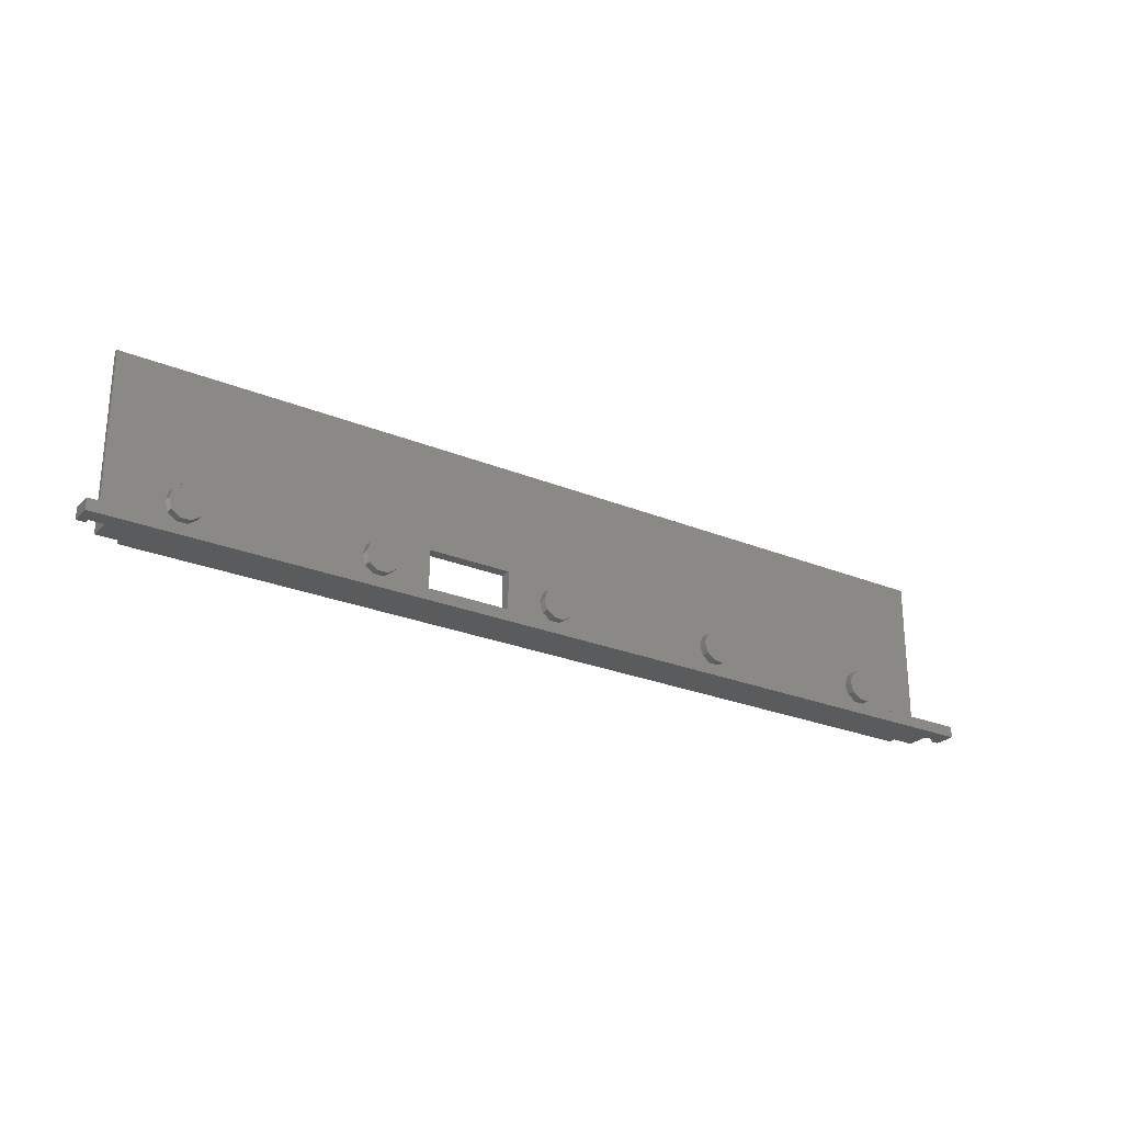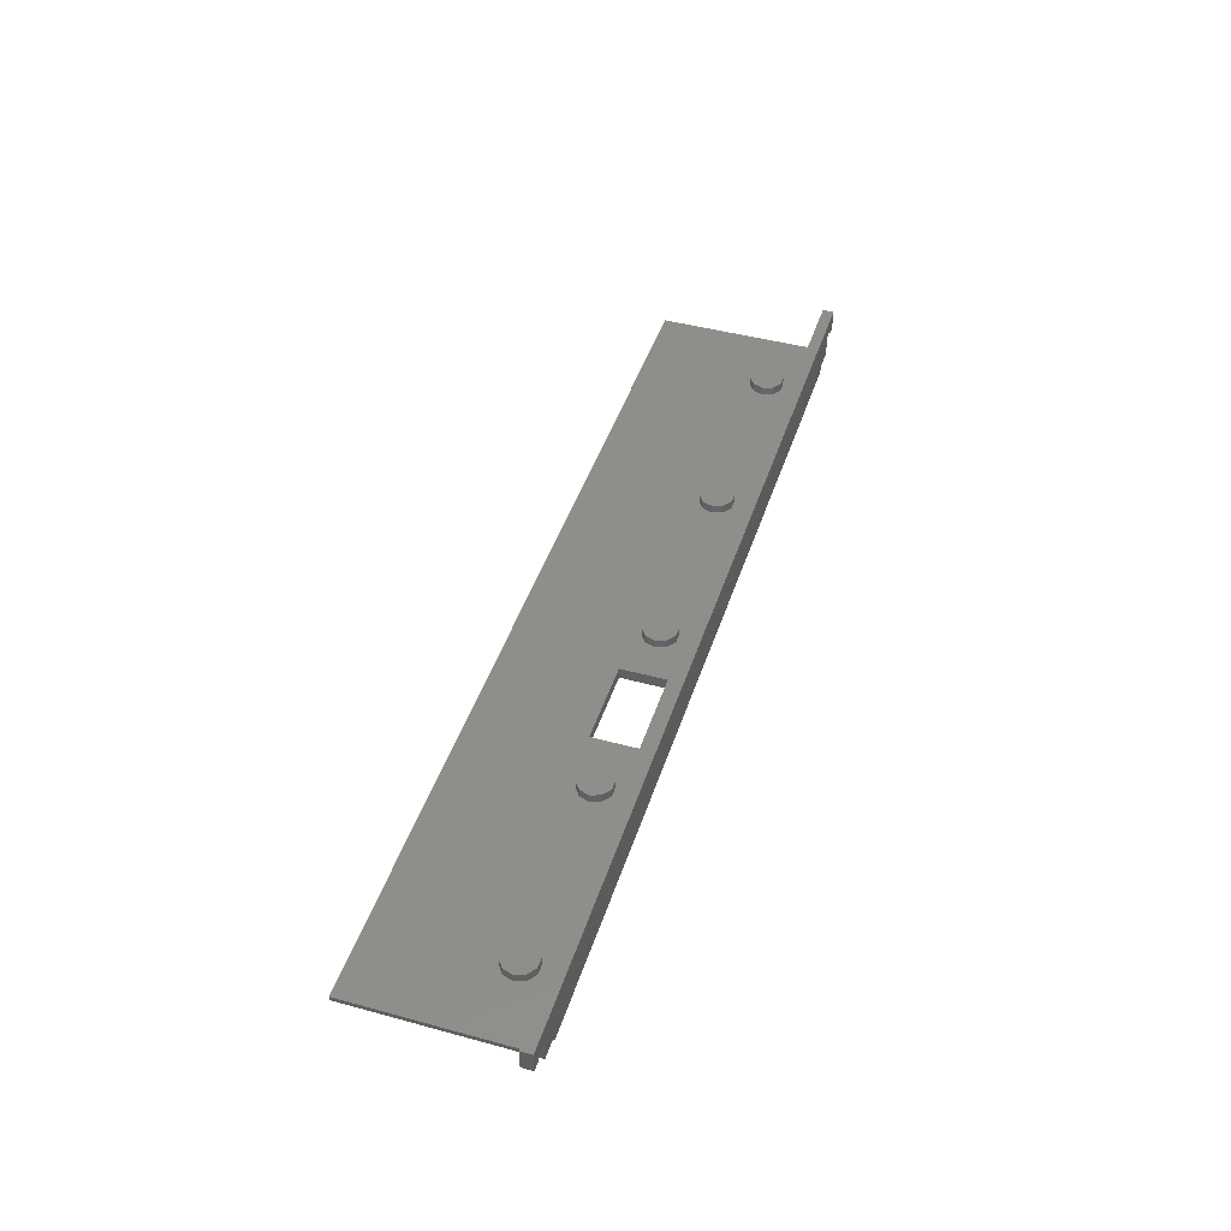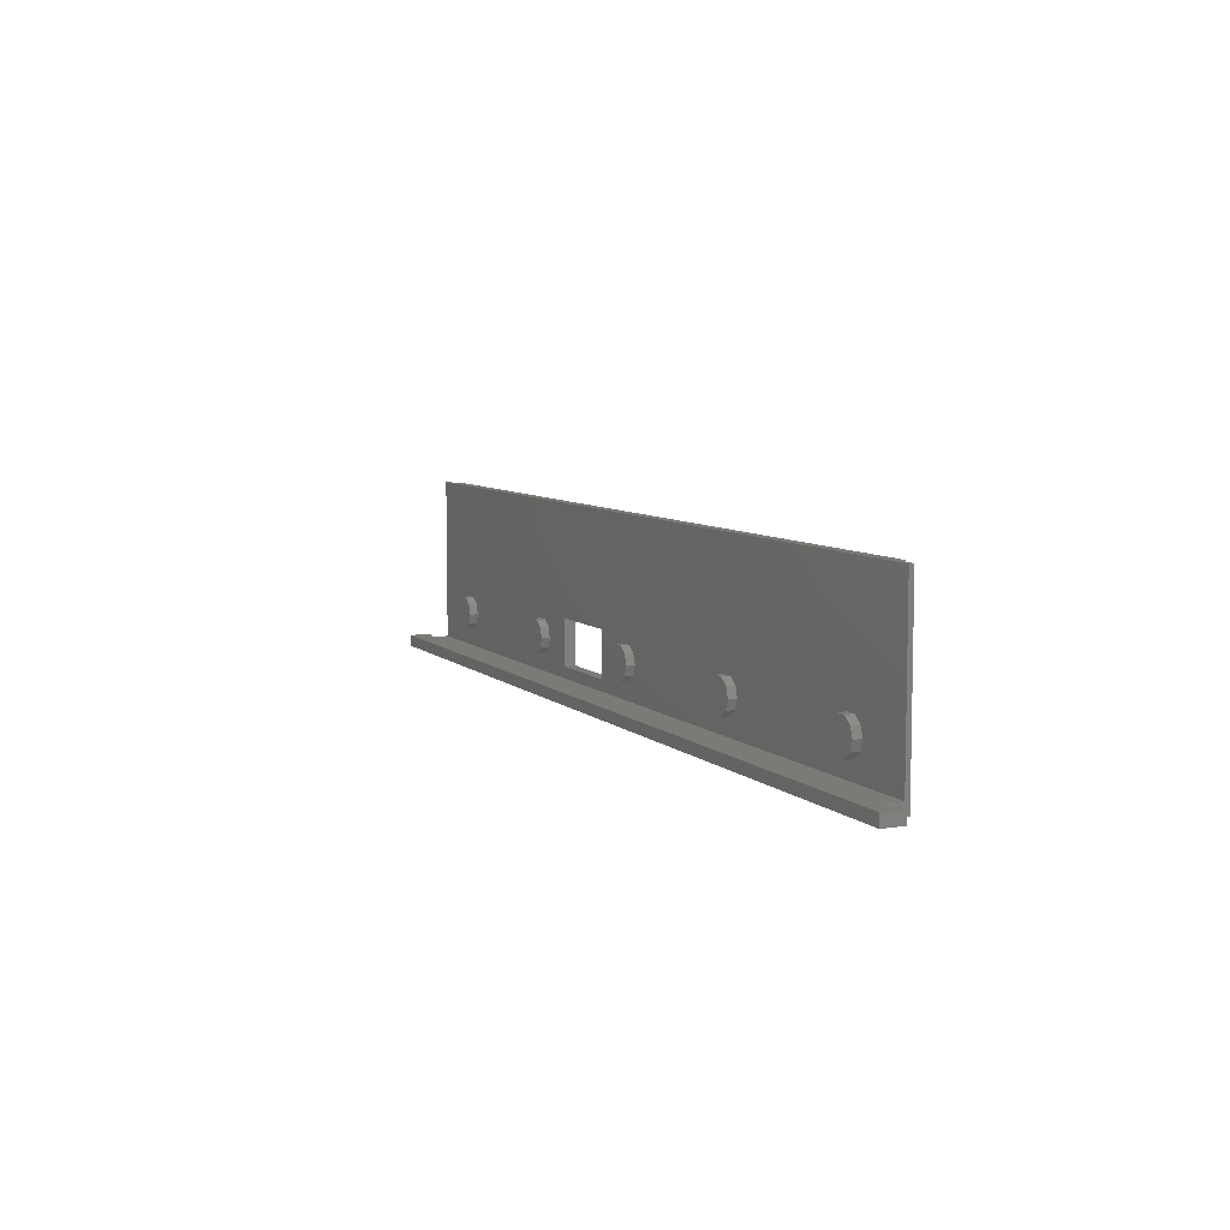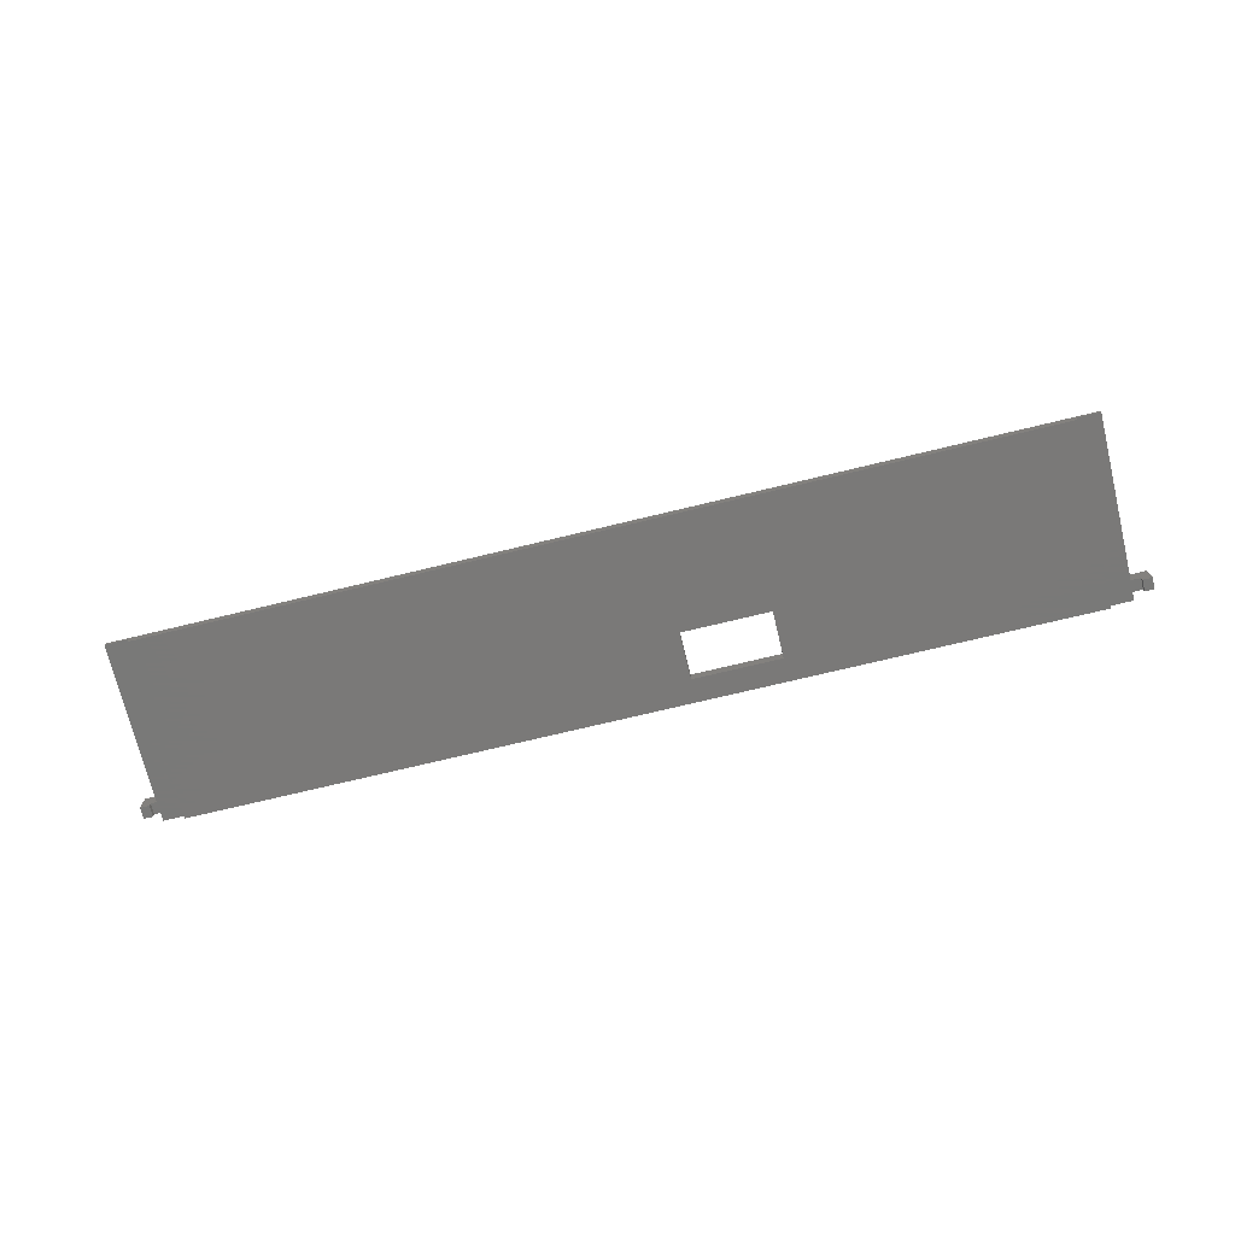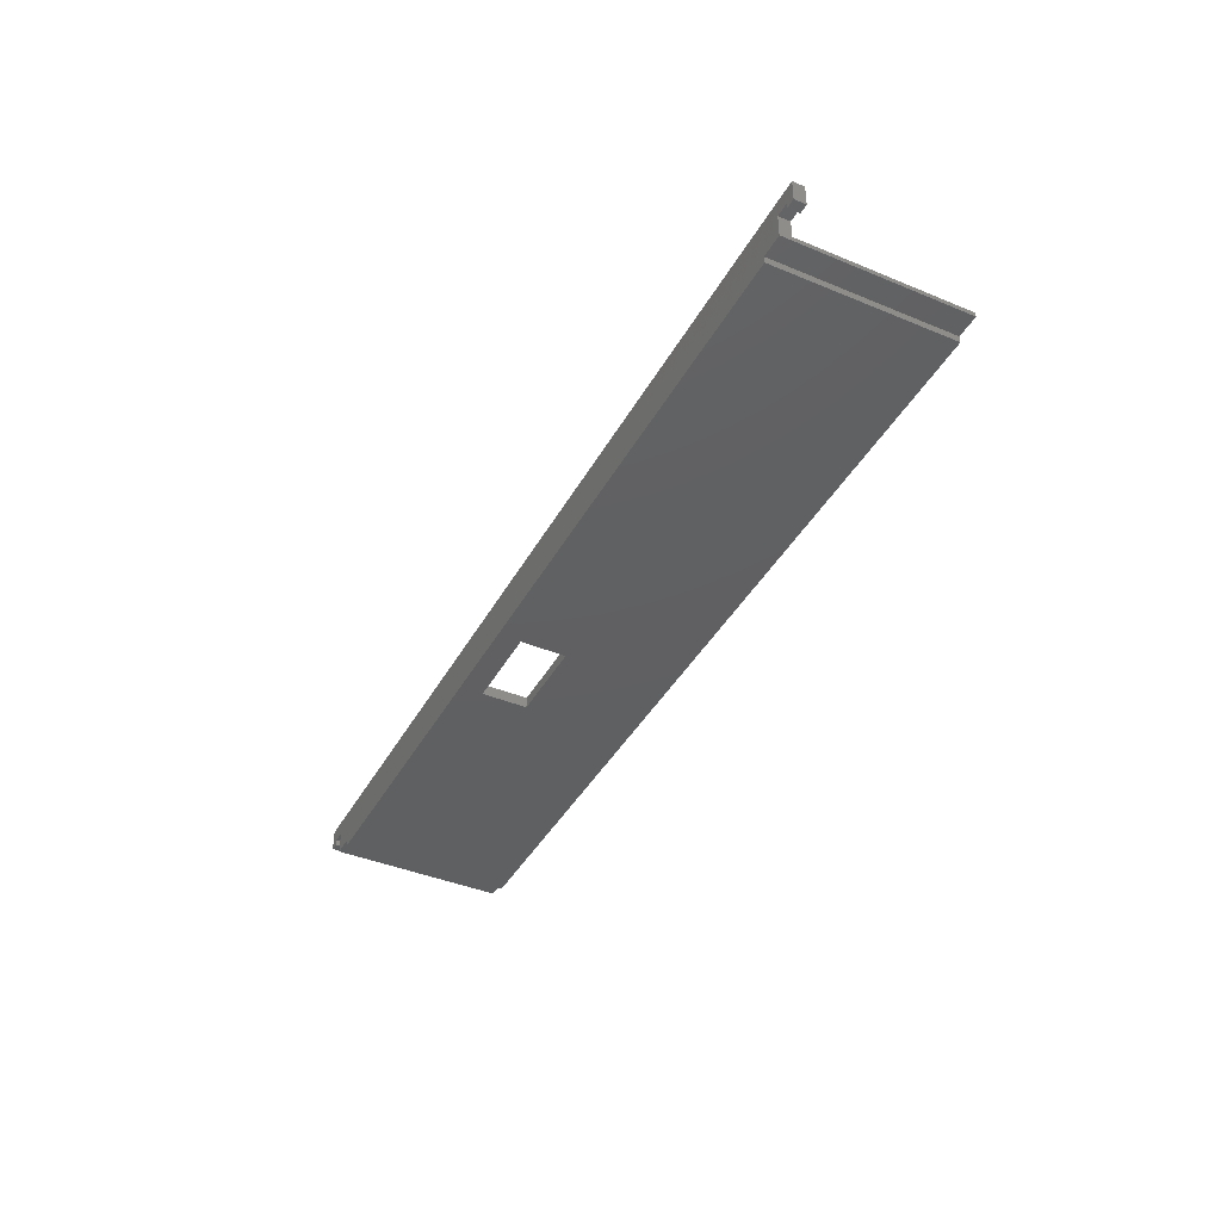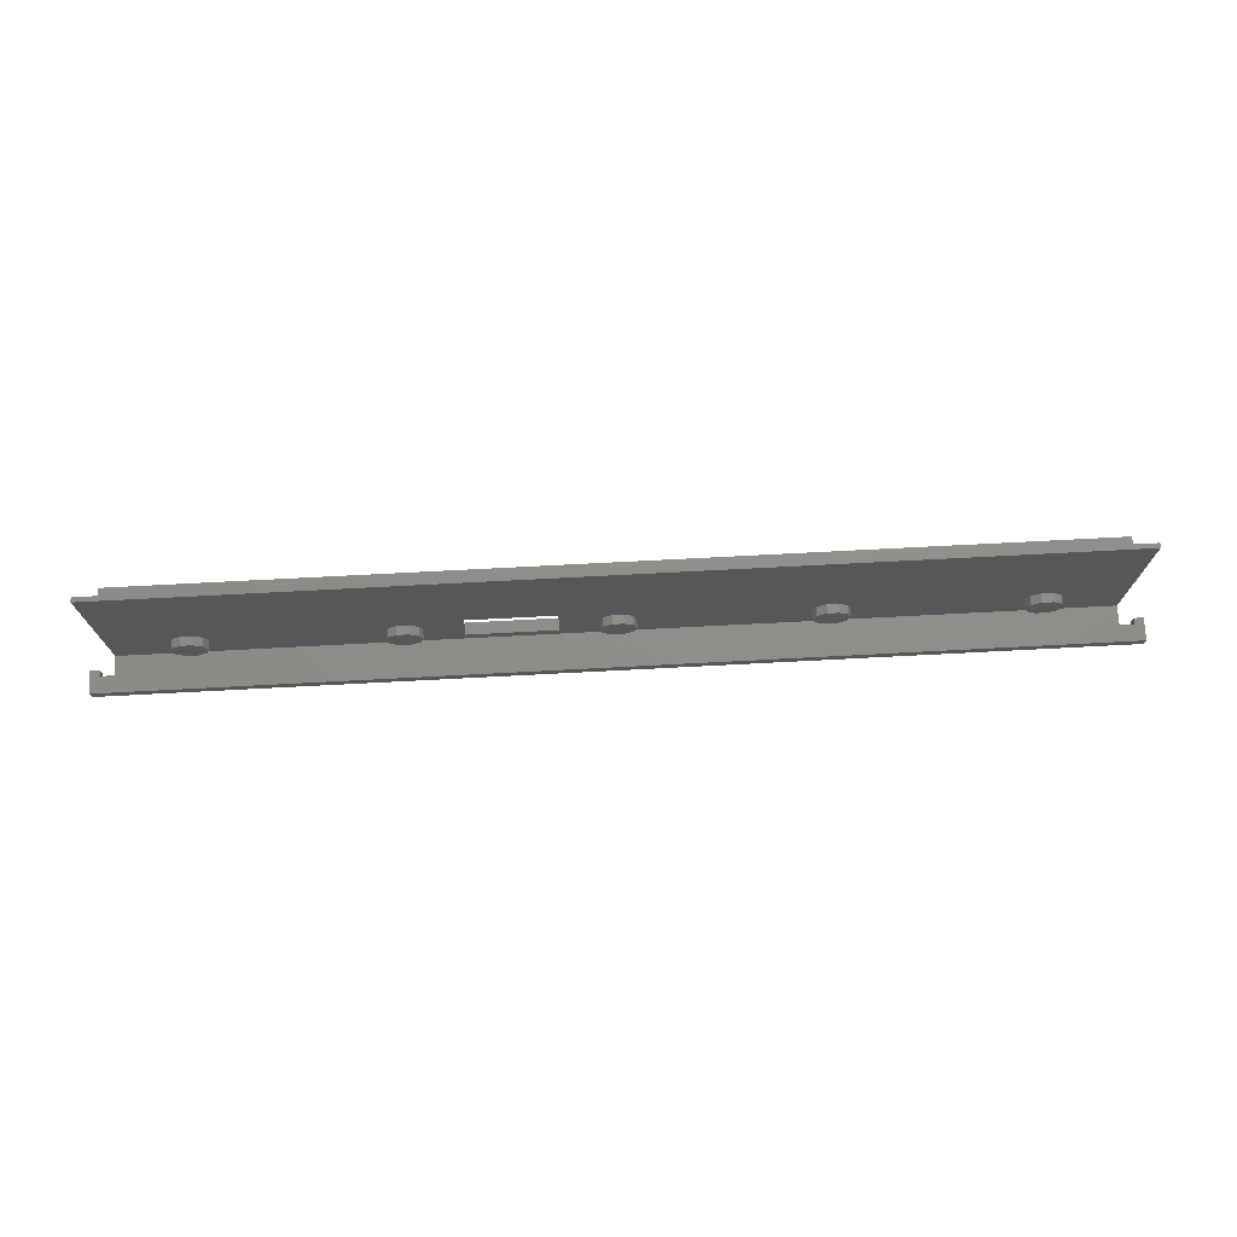
<metadata>
{"format":"stl","ext":"stl","renderer":"f3d","projection":"perspective","resolution":1024,"background":"white","views":[{"elev":-25.5,"azim":-33.5,"up":"+Y"},{"elev":44.8,"azim":-72.4,"up":"+Z"},{"elev":7.4,"azim":65.3,"up":"+Y"},{"elev":-72.3,"azim":-166.4,"up":"+Z"},{"elev":-41.0,"azim":63.2,"up":"+Z"},{"elev":73.4,"azim":-3.0,"up":"+Y"}]}
</metadata>
<code>
# stl→obj: 144 verts, 288 faces
v -9.214 -107.5 -8
v 75.8 -119.5 -8
v -9.214 -115.5 -8
v -75.8 -119.5 -8
v -24.21 -115.5 -8
v -24.21 -107.5 -8
v 75.8 -88.5 -8
v -75.8 -88.5 -8
v 69.86 -111.5 -4.5
v 69.28 -109.7 -6
v 69.28 -109.7 -4.5
v 69.86 -111.5 -6
v 63.86 -111.5 -6
v 64.43 -109.7 -4.5
v 64.43 -109.7 -6
v 63.86 -111.5 -4.5
v 67.78 -108.6 -6
v 65.93 -108.6 -4.5
v 67.78 -108.6 -4.5
v 65.93 -108.6 -6
v 69.28 -113.3 -4.5
v 67.78 -114.4 -4.5
v 65.93 -114.4 -4.5
v 64.43 -113.3 -4.5
v 69.28 -113.3 -6
v 64.43 -113.3 -6
v 65.93 -114.4 -6
v 67.78 -114.4 -6
v 36.43 -111.5 -4.5
v 35.86 -109.7 -6
v 35.86 -109.7 -4.5
v 36.43 -111.5 -6
v 30.43 -111.5 -6
v 31 -109.7 -4.5
v 31 -109.7 -6
v 30.43 -111.5 -4.5
v 32.5 -114.4 -6
v 34.36 -114.4 -4.5
v 32.5 -114.4 -4.5
v 34.36 -114.4 -6
v 34.36 -108.6 -6
v 32.5 -108.6 -4.5
v 34.36 -108.6 -4.5
v 32.5 -108.6 -6
v 35.86 -113.3 -4.5
v 31 -113.3 -4.5
v 35.86 -113.3 -6
v 31 -113.3 -6
v 3 -111.5 -4.5
v 2.427 -109.7 -6
v 2.427 -109.7 -4.5
v 3 -111.5 -6
v -3 -111.5 -6
v -2.427 -109.7 -4.5
v -2.427 -109.7 -6
v -3 -111.5 -4.5
v -0.9271 -114.4 -6
v 0.9271 -114.4 -4.5
v -0.9271 -114.4 -4.5
v 0.9271 -114.4 -6
v 0.9271 -108.6 -6
v -0.9271 -108.6 -4.5
v 0.9271 -108.6 -4.5
v -0.9271 -108.6 -6
v 2.427 -113.3 -4.5
v -2.427 -113.3 -4.5
v -2.427 -113.3 -6
v 2.427 -113.3 -6
v -30.43 -111.5 -4.5
v -31 -109.7 -6
v -31 -109.7 -4.5
v -30.43 -111.5 -6
v -35.86 -113.3 -6
v -36.43 -111.5 -4.5
v -36.43 -111.5 -6
v -35.86 -113.3 -4.5
v -32.5 -108.6 -6
v -34.36 -108.6 -4.5
v -32.5 -108.6 -4.5
v -34.36 -108.6 -6
v -35.86 -109.7 -4.5
v -35.86 -109.7 -6
v -32.5 -114.4 -6
v -31 -113.3 -4.5
v -32.5 -114.4 -4.5
v -31 -113.3 -6
v -34.36 -114.4 -4.5
v -34.36 -114.4 -6
v -63.86 -111.5 -4.5
v -64.43 -109.7 -6
v -64.43 -109.7 -4.5
v -63.86 -111.5 -6
v -69.86 -111.5 -6
v -69.28 -109.7 -4.5
v -69.28 -109.7 -6
v -69.86 -111.5 -4.5
v -67.78 -114.4 -6
v -65.93 -114.4 -4.5
v -67.78 -114.4 -4.5
v -65.93 -114.4 -6
v -65.93 -108.6 -6
v -67.78 -108.6 -4.5
v -65.93 -108.6 -4.5
v -67.78 -108.6 -6
v -64.43 -113.3 -4.5
v -69.28 -113.3 -4.5
v -69.28 -113.3 -6
v -64.43 -113.3 -6
v 79.8 -117.5 -6
v 79.8 -88.5 -6
v -9.214 -107.5 -6
v -79.8 -88.5 -6
v -24.21 -107.5 -6
v -24.21 -115.5 -6
v -79.8 -117.5 -6
v -9.214 -115.5 -6
v 75.8 -119.5 -6.8
v -75.8 -119.5 -6.8
v -79.8 -119.5 -2.8
v -79.8 -119.5 -6.8
v 79.8 -119.5 -2.8
v 79.8 -119.5 -6.8
v -83.8 -119.5 0
v -82.2 -119.5 -2.8
v -83.8 -119.5 -3.8
v -82.2 -119.5 -3.8
v 83.8 -119.5 0
v 82.2 -119.5 -2.8
v 83.8 -119.5 -3.8
v 82.2 -119.5 -3.8
v -75.8 -88.5 -6.8
v 75.8 -88.5 -6.8
v 79.8 -88.5 -6.8
v -79.8 -88.5 -6.8
v -83.8 -117.5 0
v 83.8 -117.5 0
v -79.8 -117.5 -2.8
v 79.8 -117.5 -2.8
v 82.2 -117.5 -2.8
v 83.8 -117.5 -3.8
v 82.2 -117.5 -3.8
v -82.2 -117.5 -2.8
v -83.8 -117.5 -3.8
v -82.2 -117.5 -3.8
f 1 2 3
f 4 3 2
f 5 4 6
f 3 4 5
f 2 1 7
f 8 1 6
f 1 8 7
f 8 6 4
f 9 10 11
f 10 9 12
f 13 14 15
f 14 13 16
f 17 18 19
f 18 17 20
f 10 19 11
f 19 10 17
f 11 21 9
f 19 21 11
f 19 22 21
f 18 22 19
f 18 23 22
f 14 23 18
f 14 24 23
f 24 14 16
f 20 14 18
f 14 20 15
f 21 12 9
f 12 21 25
f 26 16 13
f 16 26 24
f 27 22 23
f 22 27 28
f 28 21 22
f 21 28 25
f 26 23 24
f 23 26 27
f 29 30 31
f 30 29 32
f 33 34 35
f 34 33 36
f 37 38 39
f 38 37 40
f 41 42 43
f 42 41 44
f 30 43 31
f 43 30 41
f 31 45 29
f 43 45 31
f 43 38 45
f 42 38 43
f 42 39 38
f 34 39 42
f 34 46 39
f 46 34 36
f 44 34 42
f 34 44 35
f 40 45 38
f 45 40 47
f 45 32 29
f 32 45 47
f 48 39 46
f 39 48 37
f 48 36 33
f 36 48 46
f 49 50 51
f 50 49 52
f 53 54 55
f 54 53 56
f 57 58 59
f 58 57 60
f 61 62 63
f 62 61 64
f 50 63 51
f 63 50 61
f 51 65 49
f 63 65 51
f 63 58 65
f 62 58 63
f 62 59 58
f 54 59 62
f 54 66 59
f 66 54 56
f 64 54 62
f 54 64 55
f 67 56 53
f 56 67 66
f 60 65 58
f 65 60 68
f 67 59 66
f 59 67 57
f 65 52 49
f 52 65 68
f 69 70 71
f 70 69 72
f 73 74 75
f 74 73 76
f 77 78 79
f 78 77 80
f 70 79 71
f 79 70 77
f 80 81 78
f 81 80 82
f 83 84 85
f 84 83 86
f 73 87 76
f 87 73 88
f 75 81 82
f 81 75 74
f 71 84 69
f 79 84 71
f 79 85 84
f 78 85 79
f 78 87 85
f 81 87 78
f 81 76 87
f 76 81 74
f 88 85 87
f 85 88 83
f 84 72 69
f 72 84 86
f 89 90 91
f 90 89 92
f 93 94 95
f 94 93 96
f 97 98 99
f 98 97 100
f 101 102 103
f 102 101 104
f 90 103 91
f 103 90 101
f 91 105 89
f 103 105 91
f 103 98 105
f 102 98 103
f 102 99 98
f 94 99 102
f 94 106 99
f 106 94 96
f 104 94 102
f 94 104 95
f 107 96 93
f 96 107 106
f 100 105 98
f 105 100 108
f 107 99 106
f 99 107 97
f 105 92 89
f 92 105 108
f 10 109 110
f 109 10 12
f 110 17 10
f 110 20 17
f 41 20 110
f 15 32 13
f 20 41 15
f 15 30 32
f 15 41 30
f 110 44 41
f 35 52 33
f 50 35 44
f 61 44 110
f 35 50 52
f 44 61 50
f 111 61 110
f 55 111 53
f 64 111 55
f 61 111 64
f 112 111 110
f 113 72 114
f 113 70 72
f 113 77 70
f 111 112 113
f 80 113 112
f 82 92 75
f 90 82 80
f 113 80 77
f 82 90 92
f 101 80 112
f 80 101 90
f 115 95 112
f 104 112 95
f 101 112 104
f 25 109 12
f 28 109 25
f 27 109 28
f 32 26 13
f 47 26 32
f 26 47 27
f 40 27 47
f 27 40 109
f 37 109 40
f 52 48 33
f 68 48 52
f 48 68 37
f 60 37 68
f 116 37 60
f 116 60 57
f 116 53 111
f 53 116 67
f 116 57 67
f 37 116 109
f 115 116 114
f 86 114 72
f 83 114 86
f 88 114 83
f 92 73 75
f 108 73 92
f 73 108 88
f 100 88 108
f 115 88 100
f 115 100 97
f 95 115 93
f 116 115 109
f 88 115 114
f 107 115 97
f 93 115 107
f 4 117 118
f 117 4 2
f 118 119 120
f 119 118 121
f 117 121 118
f 121 117 122
f 119 123 124
f 125 124 123
f 124 125 126
f 123 119 127
f 121 127 119
f 128 127 121
f 129 128 130
f 128 129 127
f 7 131 132
f 131 7 8
f 132 110 133
f 110 132 112
f 131 112 132
f 112 131 134
f 135 127 136
f 127 135 123
f 136 137 135
f 138 136 139
f 140 139 136
f 139 140 141
f 142 135 137
f 143 142 144
f 142 143 135
f 136 138 137
f 109 137 138
f 137 109 115
f 114 6 113
f 6 114 5
f 3 111 1
f 111 3 116
f 6 111 113
f 111 6 1
f 3 114 116
f 114 3 5
f 120 131 118
f 131 120 134
f 134 115 112
f 120 115 134
f 119 115 120
f 115 119 137
f 124 137 119
f 137 124 142
f 124 144 142
f 144 124 126
f 125 144 126
f 144 125 143
f 125 135 143
f 135 125 123
f 4 131 8
f 131 4 118
f 117 133 122
f 133 117 132
f 138 121 109
f 109 133 110
f 109 122 133
f 122 109 121
f 121 139 128
f 139 121 138
f 130 139 141
f 139 130 128
f 130 140 129
f 140 130 141
f 127 140 136
f 140 127 129
f 117 7 132
f 7 117 2

</code>
